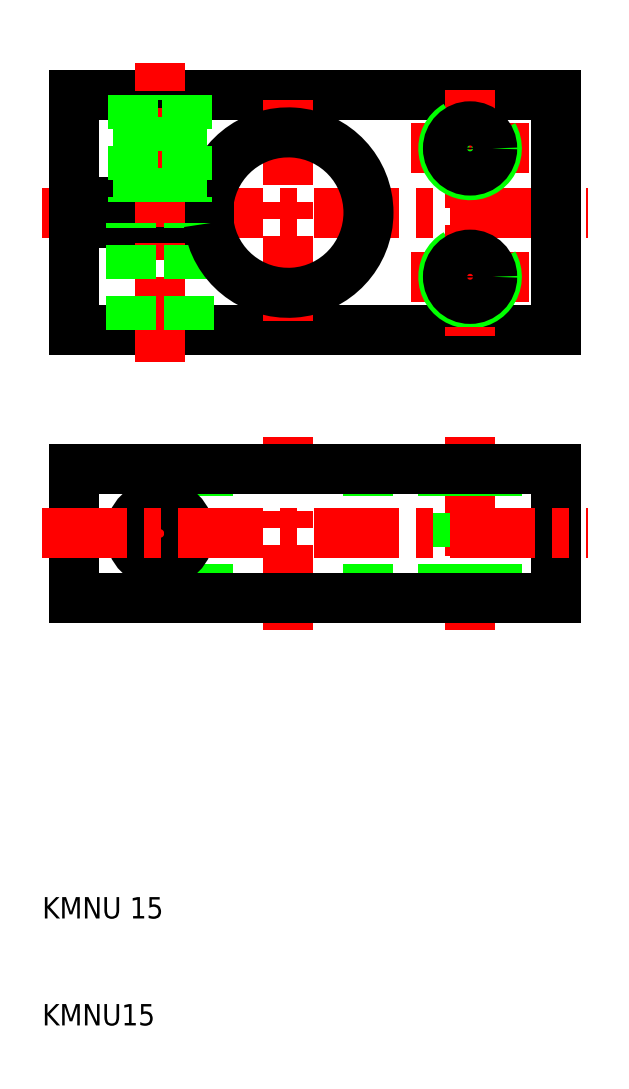
<metadata>
{"format":"dxf","ext":"dxf","renderer":"ezdxf+matplotlib","layout":"modelspace","background":"white","min_lineweight":24,"dpi":150}
</metadata>
<code>
0
SECTION
2
ENTITIES
0
LINE
8
CENTER
10
50
20
65
30
0
11
50
21
47
31
0
0
LINE
8
CENTER
10
33
20
47
30
0
11
33
21
65
31
0
0
LINE
8
CENTER
10
21
20
61.75
30
0
11
21
21
50.25
31
0
0
LINE
8
0
10
52.5
20
50
30
0
11
52.5
21
62
31
0
0
LINE
8
0
10
52.07
20
50
30
0
11
52.07
21
62
31
0
0
LINE
8
0
10
47.93
20
50
30
0
11
47.93
21
62
31
0
0
LINE
8
0
10
47.5
20
50
30
0
11
47.5
21
62
31
0
0
LINE
8
0
10
40.5
20
50
30
0
11
40.5
21
62
31
0
0
LINE
8
0
10
25.5
20
50
30
0
11
25.5
21
62
31
0
0
LINE
8
0
10
13
20
62
30
0
11
13
21
50
31
0
0
LINE
8
0
10
58
20
50
30
0
11
58
21
62
31
0
0
CIRCLE
8
0
10
21
20
56
30
0
40
2.75
0
TEXT
8
0
10
10
20
10
30
0
40
2
1
KMNU15
0
TEXT
8
0
10
10
20
20
30
0
40
2
1
KMNU 15
0
LINE
8
0
10
13
20
50
30
0
11
58
21
50
31
0
0
LINE
8
CENTER
10
10
20
86
30
0
11
61
21
86
31
0
0
LINE
8
CENTER
10
10
20
56
30
0
11
61
21
56
31
0
0
LINE
8
0
10
58
20
62
30
0
11
13
21
62
31
0
0
LINE
8
0
10
13
20
97
30
0
11
58
21
97
31
0
0
LINE
8
0
10
25.57
20
87
30
0
11
13
21
87
31
0
0
LINE
8
0
10
25.57
20
85
30
0
11
13
21
85
31
0
0
LINE
8
0
10
58
20
75
30
0
11
13
21
75
31
0
0
LINE
8
0
10
13
20
75
30
0
11
13
21
85
31
0
0
LINE
8
0
10
13
20
87
30
0
11
13
21
97
31
0
0
LINE
8
CENTER
10
55.5
20
92
30
0
11
44.5
21
92
31
0
0
LINE
8
CENTER
10
55.5
20
80
30
0
11
44.5
21
80
31
0
0
LINE
8
CENTER
10
21
20
72
30
0
11
21
21
100
31
0
0
LINE
8
CENTER
10
33
20
96.5
30
0
11
33
21
75.5
31
0
0
LINE
8
0
10
18.25
20
75
30
0
11
18.25
21
85
31
0
0
LINE
8
0
10
23.75
20
75
30
0
11
23.75
21
85
31
0
0
ARC
8
0
10
33
20
86
30
0
40
7.5
50
187.7
51
172.3
0
LINE
8
0
10
23.5
20
97
30
0
11
23.5
21
87
31
0
0
LINE
8
0
10
23.07
20
87
30
0
11
23.07
21
97
31
0
0
LINE
8
0
10
18.5
20
97
30
0
11
18.5
21
87
31
0
0
LINE
8
0
10
18.93
20
87
30
0
11
18.93
21
97
31
0
0
ARC
8
0
10
50
20
80
30
0
40
2.5
50
120
51
30
0
LINE
8
CENTER
10
50
20
97.5
30
0
11
50
21
74.5
31
0
0
CIRCLE
8
0
10
50
20
80
30
0
40
2.067
0
LINE
8
0
10
58
20
97
30
0
11
58
21
75
31
0
0
ARC
8
0
10
50
20
92
30
0
40
2.5
50
120
51
30
0
CIRCLE
8
0
10
50
20
92
30
0
40
2.067
0
ENDSEC
0
EOF

</code>
